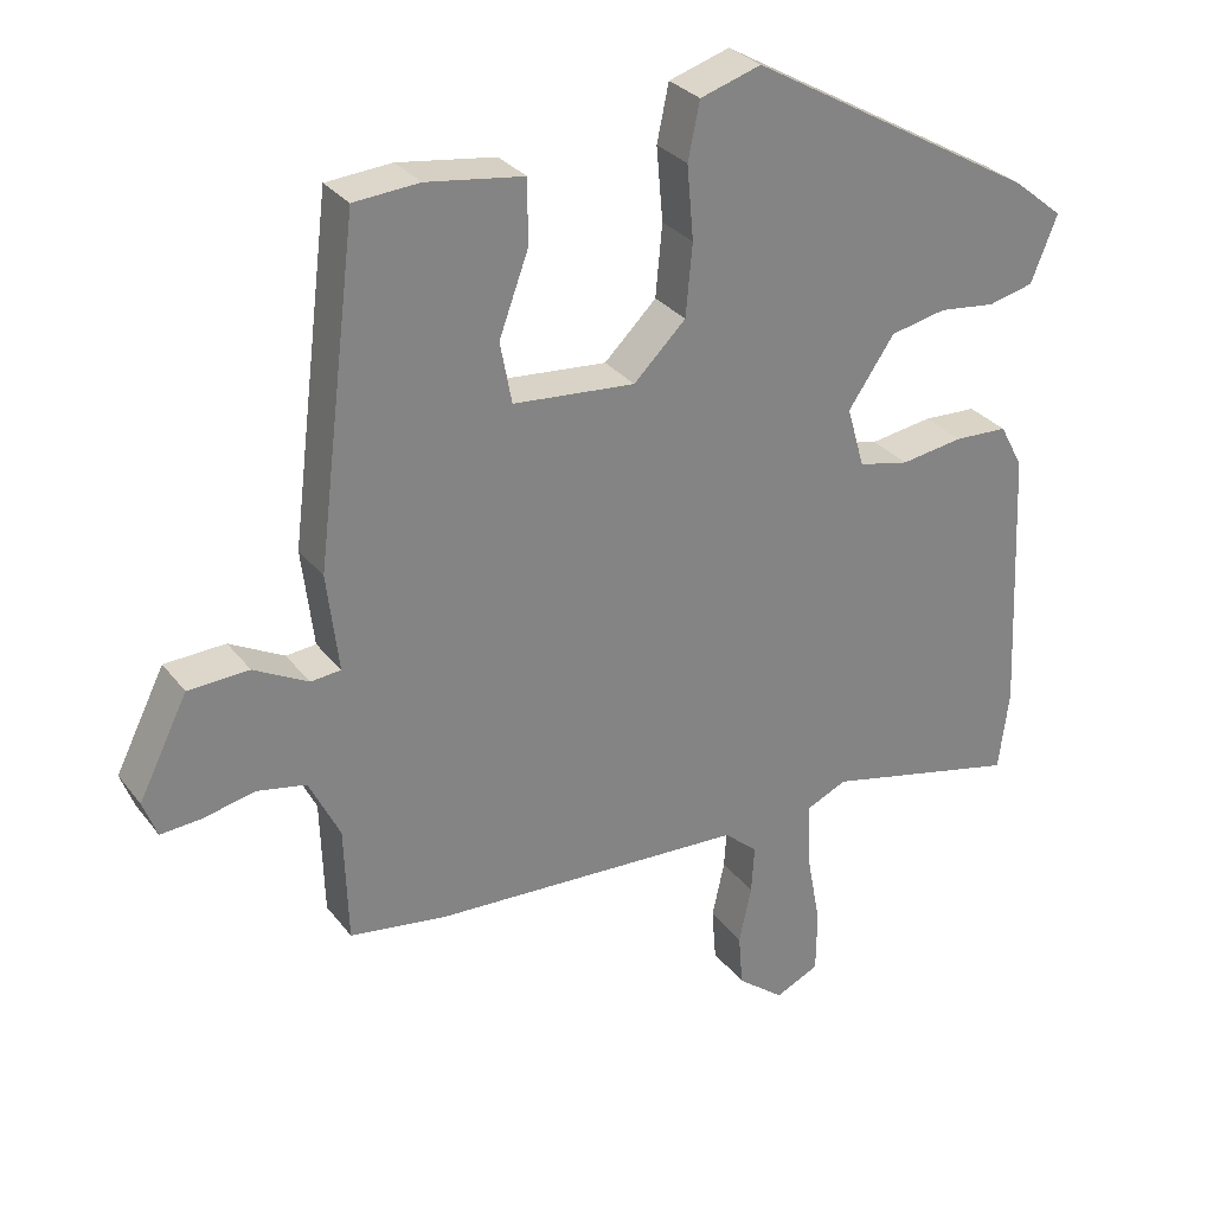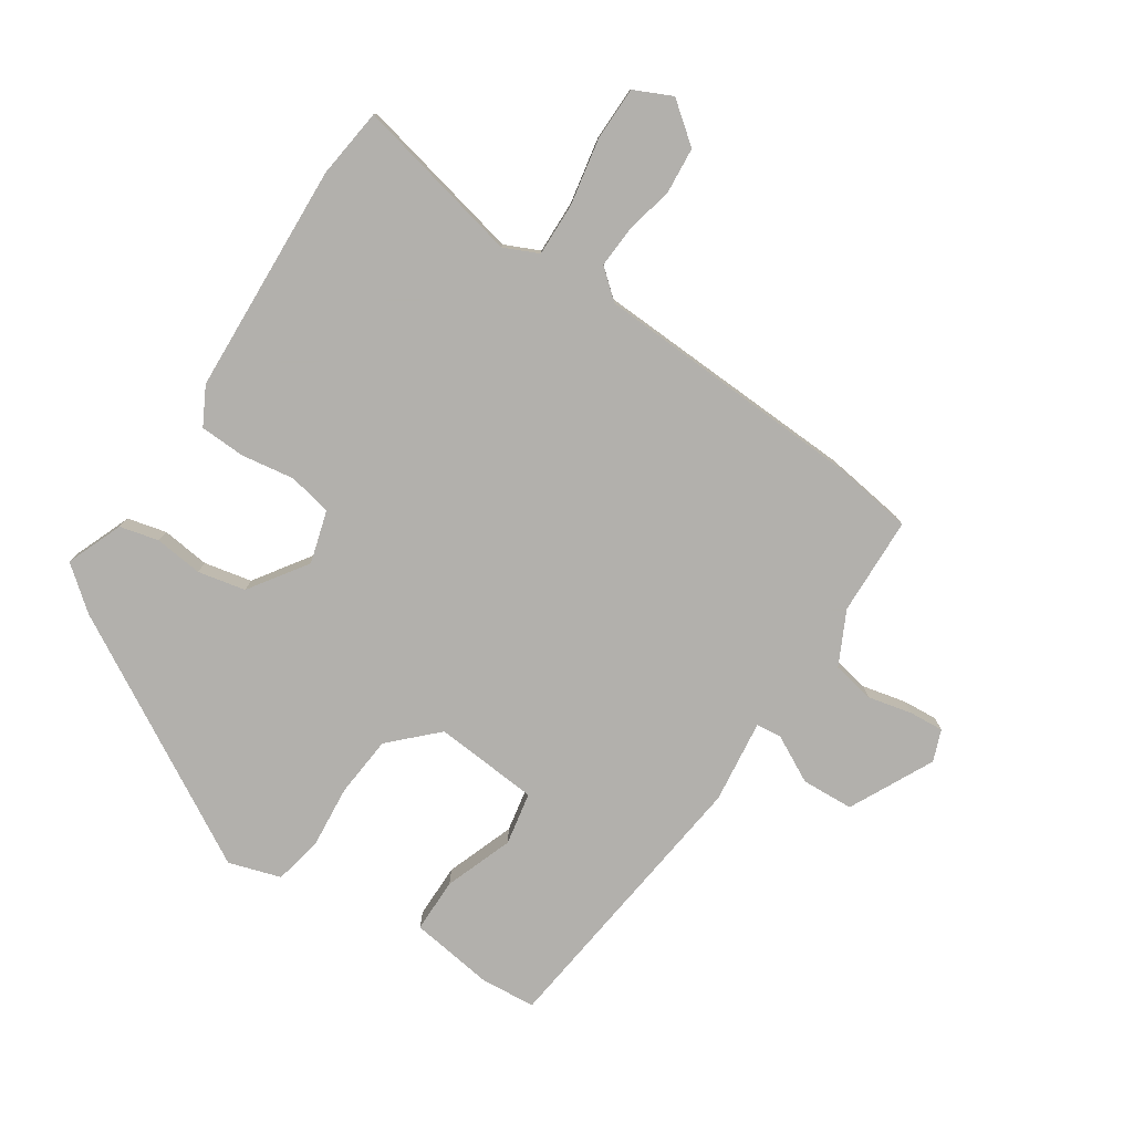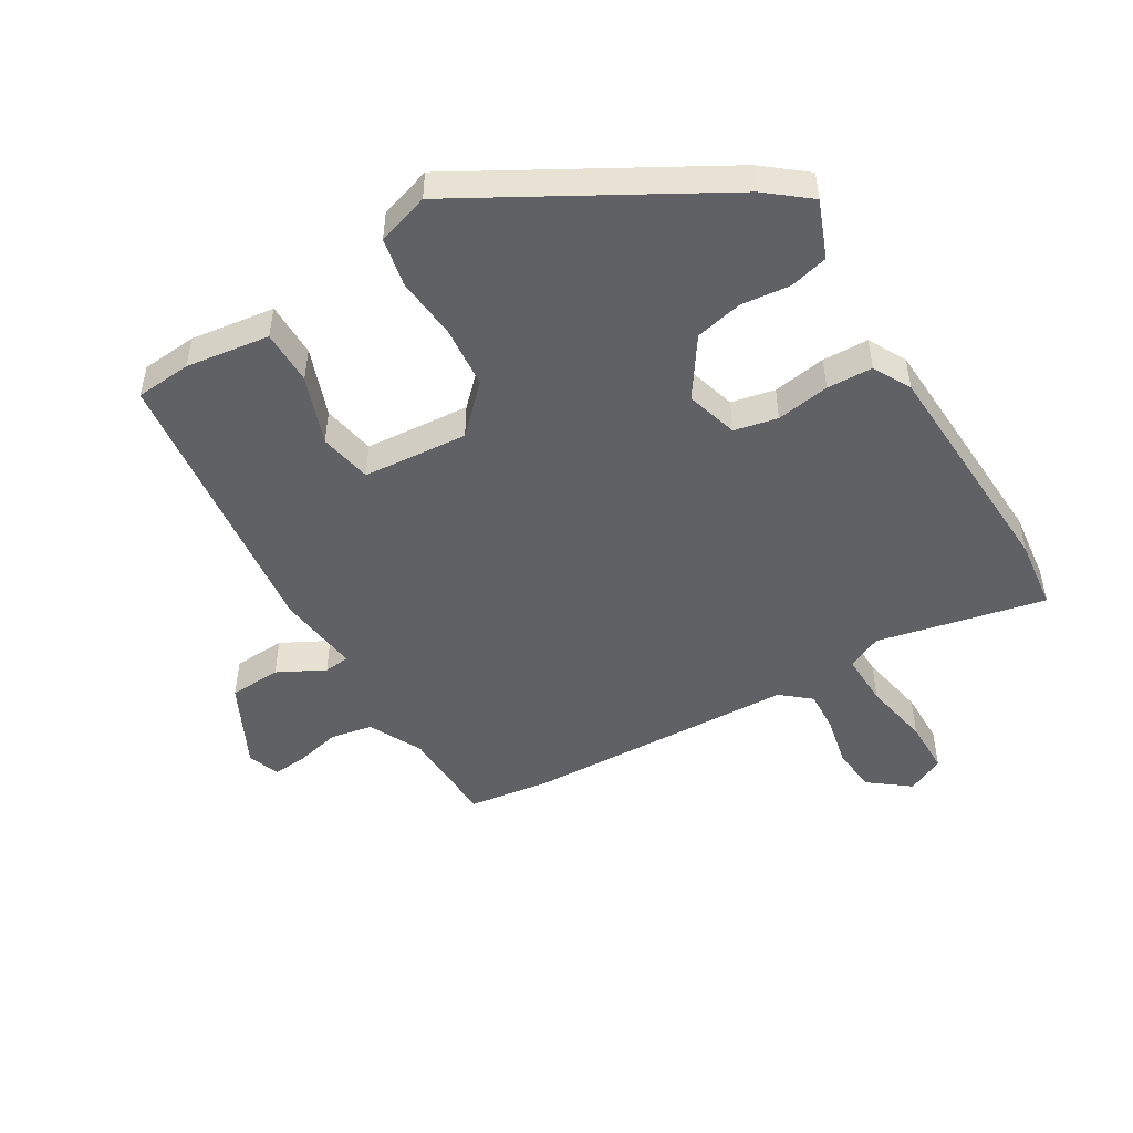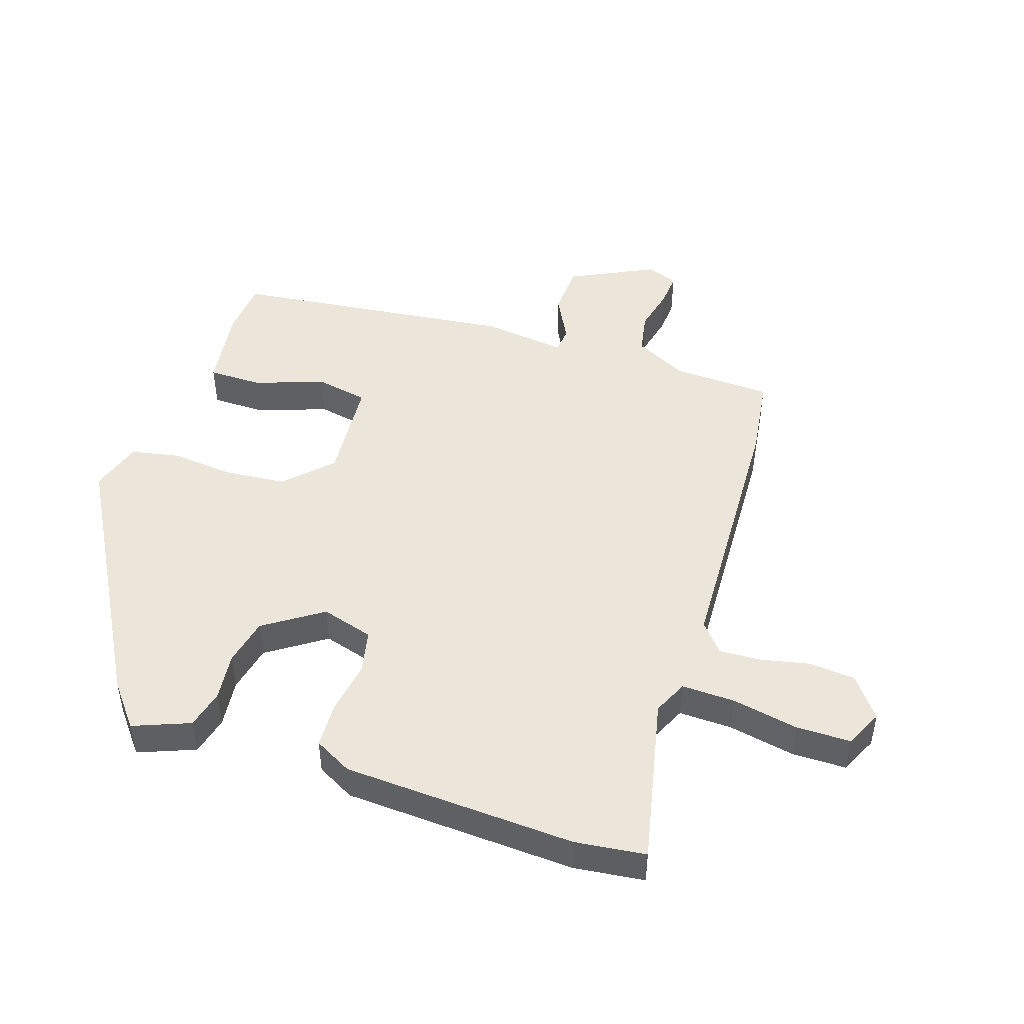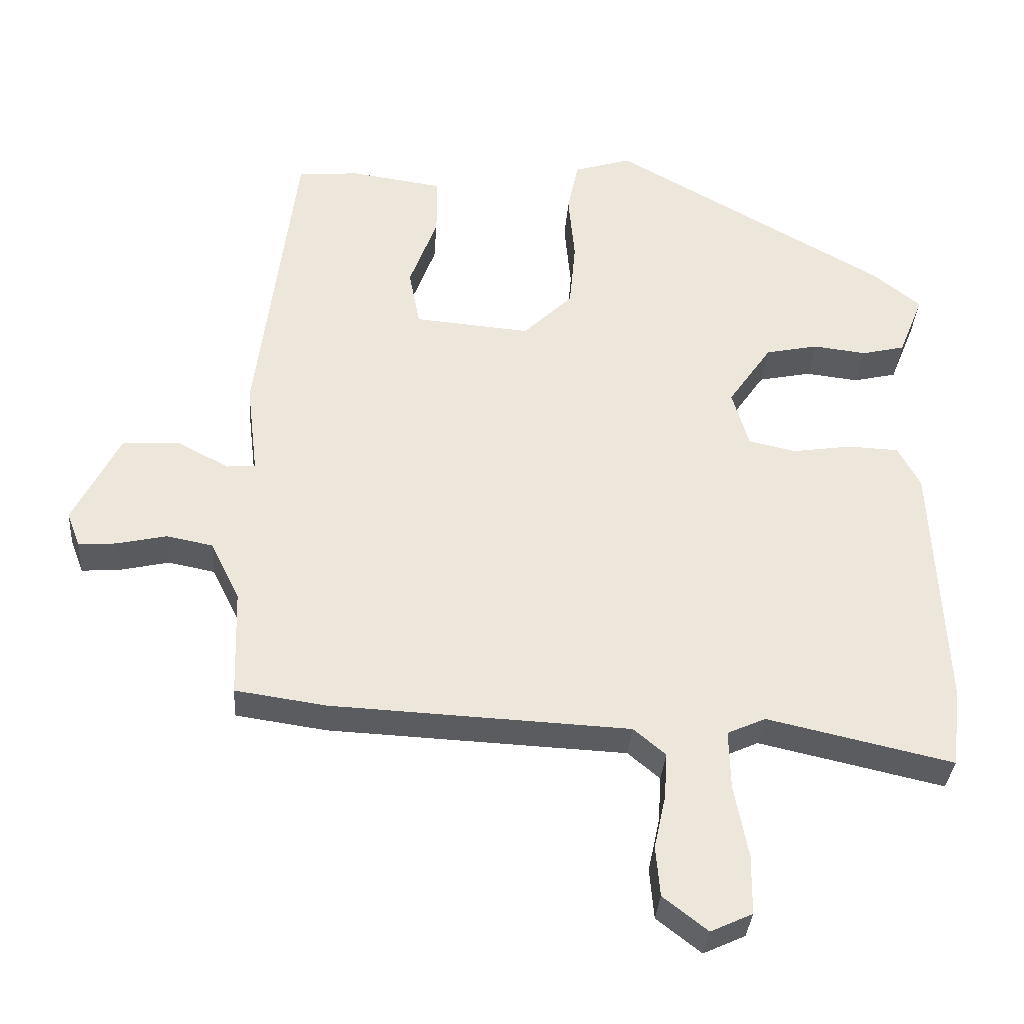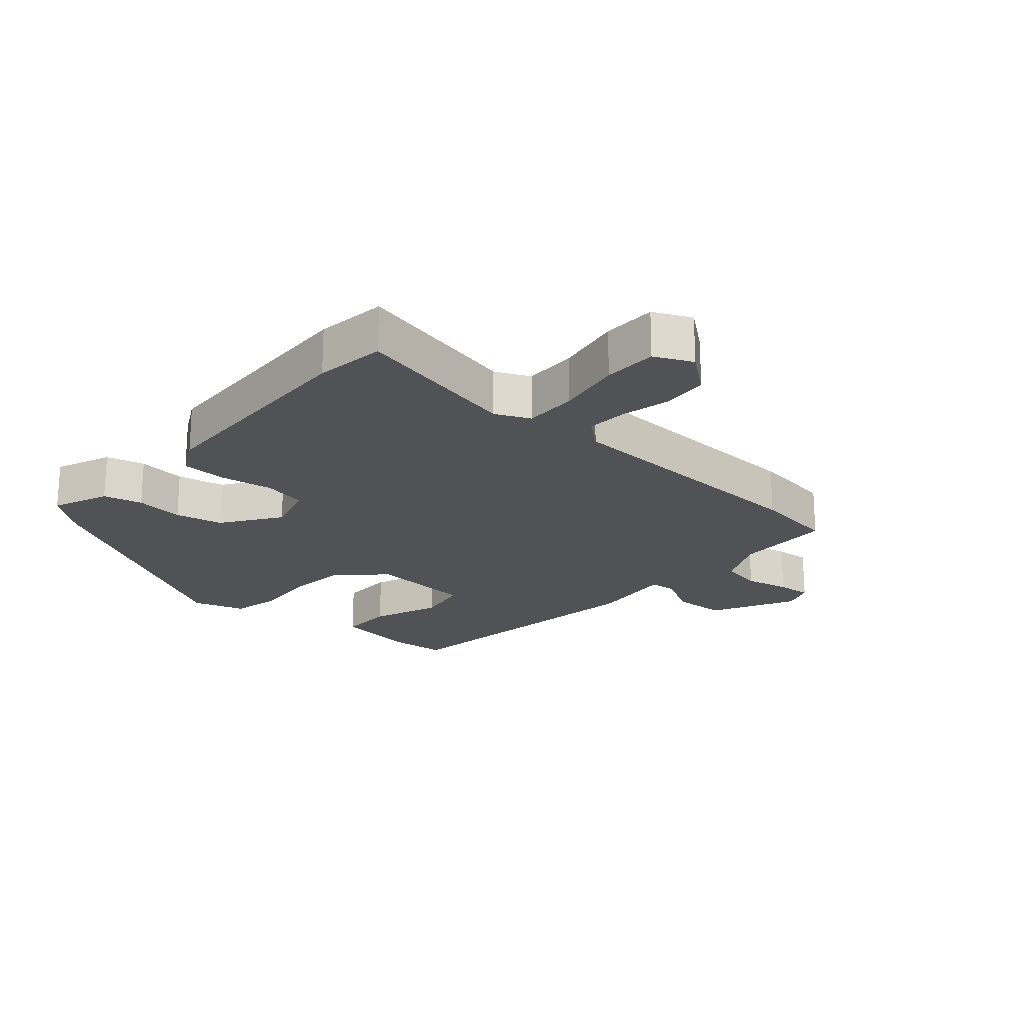
<metadata>
{"format":"obj","ext":"obj","renderer":"f3d","projection":"perspective","resolution":1024,"background":"white","views":[{"elev":29.7,"azim":-30.2,"up":"+Z"},{"elev":-78.6,"azim":146.6,"up":"+Y"},{"elev":-49.4,"azim":31.1,"up":"+Y"},{"elev":47.4,"azim":108.5,"up":"+Y"},{"elev":-34.6,"azim":-4.1,"up":"+Z"},{"elev":-20.8,"azim":138.6,"up":"+Y"}]}
</metadata>
<code>
v 0.451 0.07 0.318
v 0.519 0.07 0.263
v 0.483 0.07 0.173
v 0.421 0.07 0.158
v 0.344 0.07 0.167
v 0.268 0.07 0.151
v 0.205 0.07 0.059
v 0.229 0.07 -0.024
v 0.298 0.07 -0.039
v 0.383 0.07 -0.026
v 0.456 0.07 -0.029
v 0.488 0.07 -0.089
v 0.505 0.07 -0.459
v 0.491 0.07 -0.571
v 0.224 0.07 -0.511
v 0.169 0.07 -0.536
v 0.171 0.07 -0.621
v 0.191 0.07 -0.727
v 0.19 0.07 -0.813
v 0.13 0.07 -0.841
v 0.066 0.07 -0.791
v 0.06 0.07 -0.718
v 0.077 0.07 -0.64
v 0.081 0.07 -0.574
v 0.035 0.07 -0.535
v -0.394 0.07 -0.515
v -0.525 0.07 -0.496
v -0.53 0.07 -0.339
v -0.572 0.07 -0.254
v -0.639 0.07 -0.241
v -0.71 0.07 -0.257
v -0.765 0.07 -0.261
v -0.784 0.07 -0.211
v -0.717 0.07 -0.077
v -0.634 0.07 -0.073
v -0.56 0.07 -0.112
v -0.519 0.07 -0.108
v -0.535 0.07 0.025
v -0.479 0.07 0.478
v -0.39 0.07 0.485
v -0.257 0.07 0.466
v -0.257 0.07 0.379
v -0.297 0.07 0.27
v -0.281 0.07 0.186
v -0.114 0.07 0.172
v -0.043 0.07 0.242
v -0.034 0.07 0.34
v -0.043 0.07 0.44
v -0.027 0.07 0.517
v 0.056 0.07 0.543
v 0.451 0 0.318
v 0.519 0 0.263
v 0.483 0 0.173
v 0.421 0 0.158
v 0.344 0 0.167
v 0.268 0 0.151
v 0.205 0 0.059
v 0.229 0 -0.024
v 0.298 0 -0.039
v 0.383 0 -0.026
v 0.456 0 -0.029
v 0.488 0 -0.089
v 0.505 0 -0.459
v 0.491 0 -0.571
v 0.224 0 -0.511
v 0.169 0 -0.536
v 0.171 0 -0.621
v 0.191 0 -0.727
v 0.19 0 -0.813
v 0.13 0 -0.841
v 0.066 0 -0.791
v 0.06 0 -0.718
v 0.077 0 -0.64
v 0.081 0 -0.574
v 0.035 0 -0.535
v -0.394 0 -0.515
v -0.525 0 -0.496
v -0.53 0 -0.339
v -0.572 0 -0.254
v -0.639 0 -0.241
v -0.71 0 -0.257
v -0.765 0 -0.261
v -0.784 0 -0.211
v -0.717 0 -0.077
v -0.634 0 -0.073
v -0.56 0 -0.112
v -0.519 0 -0.108
v -0.535 0 0.025
v -0.479 0 0.478
v -0.39 0 0.485
v -0.257 0 0.466
v -0.257 0 0.379
v -0.297 0 0.27
v -0.281 0 0.186
v -0.114 0 0.172
v -0.043 0 0.242
v -0.034 0 0.34
v -0.043 0 0.44
v -0.027 0 0.517
v 0.056 0 0.543
f 3 4 5
f 2 3 5
f 1 2 5
f 50 1 5
f 49 50 5
f 48 49 5
f 47 48 5
f 46 47 5 6
f 45 46 6 7
f 44 45 7 8
f 41 42 43
f 40 41 43
f 39 40 43
f 38 39 43
f 37 38 43
f 37 43 44
f 34 35 36
f 33 34 36
f 32 33 36
f 31 32 36
f 30 31 36
f 29 30 36 37
f 37 44 8
f 29 37 8
f 28 29 8
f 28 8 9
f 27 28 9
f 26 27 9
f 25 26 9
f 21 22 23
f 20 21 23
f 19 20 23
f 18 19 23
f 17 18 23
f 16 17 23 24
f 10 11 12
f 9 10 12
f 25 9 12
f 24 25 12
f 16 24 12
f 15 16 12
f 12 13 14 15
f 55 54 53
f 55 53 52
f 55 52 51
f 55 51 100
f 55 100 99
f 55 99 98
f 55 98 97
f 56 55 97 96
f 57 56 96 95
f 58 57 95 94
f 93 92 91
f 93 91 90
f 93 90 89
f 93 89 88
f 93 88 87
f 94 93 87
f 86 85 84
f 86 84 83
f 86 83 82
f 86 82 81
f 86 81 80
f 87 86 80 79
f 58 94 87
f 58 87 79
f 58 79 78
f 59 58 78
f 59 78 77
f 59 77 76
f 59 76 75
f 73 72 71
f 73 71 70
f 73 70 69
f 73 69 68
f 73 68 67
f 74 73 67 66
f 62 61 60
f 62 60 59
f 62 59 75
f 62 75 74
f 62 74 66
f 62 66 65
f 65 64 63 62
f 1 51 52 2
f 2 52 53 3
f 3 53 54 4
f 4 54 55 5
f 5 55 56 6
f 6 56 57 7
f 7 57 58 8
f 8 58 59 9
f 9 59 60 10
f 10 60 61 11
f 11 61 62 12
f 12 62 63 13
f 13 63 64 14
f 14 64 65 15
f 15 65 66 16
f 16 66 67 17
f 17 67 68 18
f 18 68 69 19
f 19 69 70 20
f 20 70 71 21
f 21 71 72 22
f 22 72 73 23
f 23 73 74 24
f 24 74 75 25
f 25 75 76 26
f 26 76 77 27
f 27 77 78 28
f 28 78 79 29
f 29 79 80 30
f 30 80 81 31
f 31 81 82 32
f 32 82 83 33
f 33 83 84 34
f 34 84 85 35
f 35 85 86 36
f 36 86 87 37
f 37 87 88 38
f 38 88 89 39
f 39 89 90 40
f 40 90 91 41
f 41 91 92 42
f 42 92 93 43
f 43 93 94 44
f 44 94 95 45
f 45 95 96 46
f 46 96 97 47
f 47 97 98 48
f 48 98 99 49
f 49 99 100 50
f 50 100 51 1

</code>
